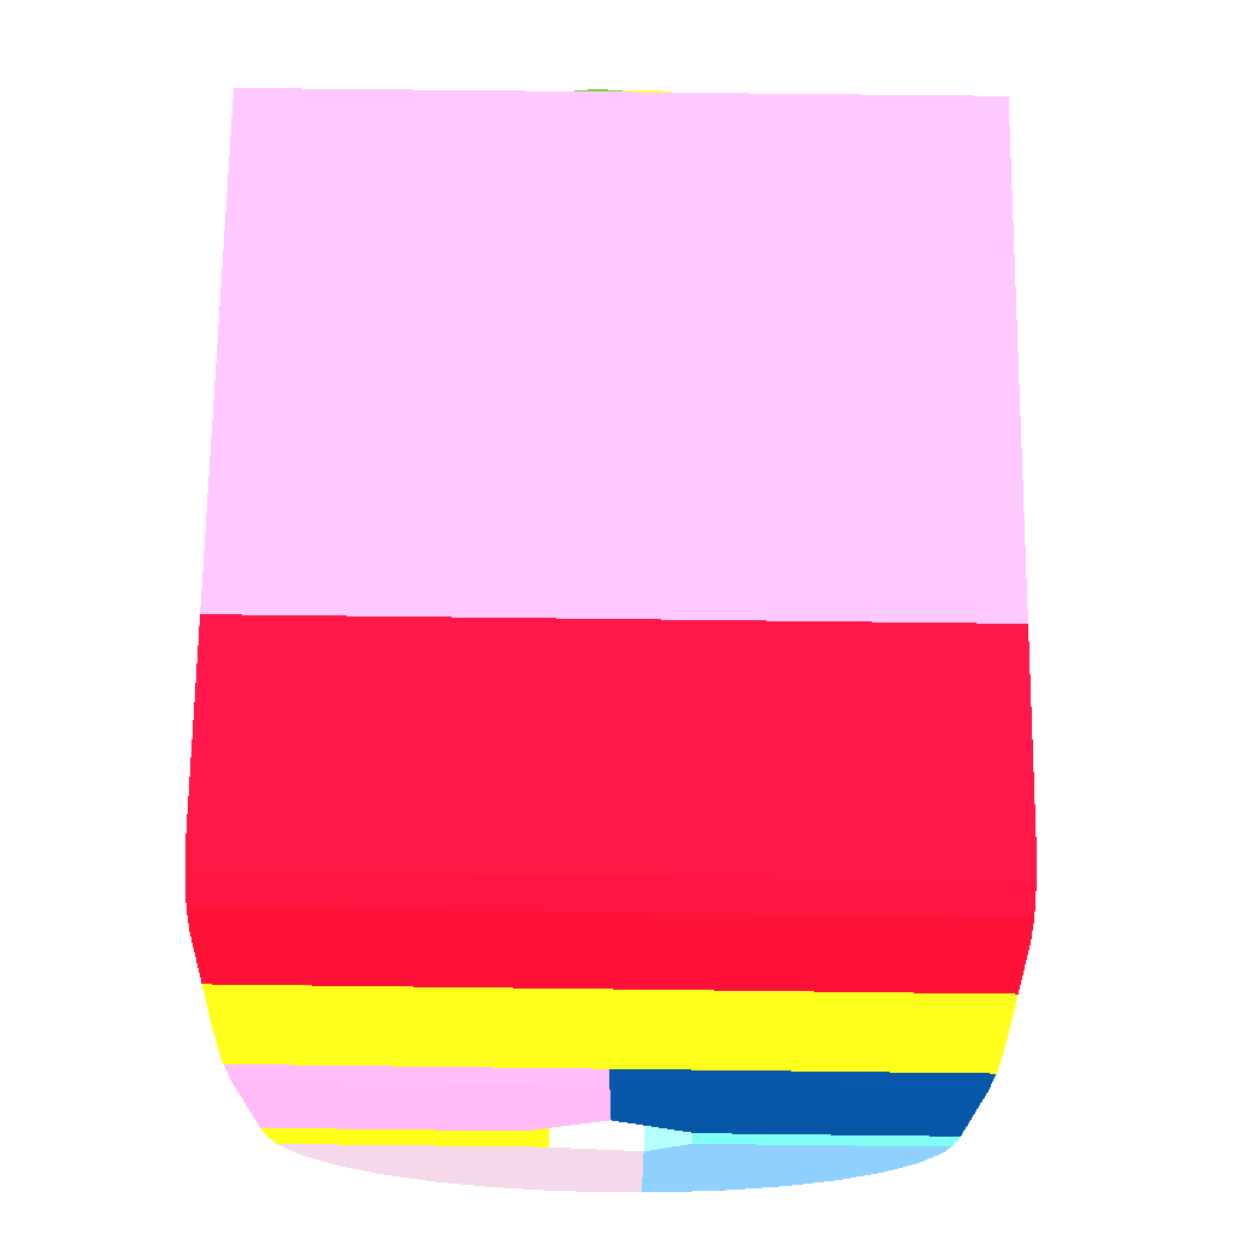
<metadata>
{"format":"obj","ext":"obj","renderer":"f3d","projection":"perspective","resolution":1024,"background":"white","views":[{"elev":70.0,"azim":90.7,"up":"+Z"}]}
</metadata>
<code>
o geometry_0
v 0.03651 -0.002773 -0.002829 0.7647 0.8549 0.06667
v 0.03651 -0.003749 0.001106 0.7647 0.8549 0.06667
v 0.03651 -0.01509 -0.002829 0.7647 0.8549 0.06667
v -0.007938 -0.002773 -0.002829 0.7647 0.8549 0.06667
v 0.03651 -0.01537 0.001106 0.7647 0.8549 0.06667
v -0.007938 -0.003749 0.001106 0.7647 0.8549 0.06667
v 0.03651 -0.01537 -1e-08 0.7647 0.8549 0.06667
v 3.11e-06 -0.01509 -0.002829 0.7647 0.8549 0.06667
v -0.007938 -0.01399 -0.002829 0.7647 0.8549 0.06667
v 3.11e-06 -0.01537 0.001106 0.7647 0.8549 0.06667
v -0.007938 -0.01417 0.001106 0.7647 0.8549 0.06667
v 3.11e-06 -0.01537 -1e-08 0.7647 0.8549 0.06667
v -0.007938 -0.01429 -1e-08 0.7647 0.8549 0.06667
f 1 2 5
f 1 5 7
f 1 7 3
f 1 3 8
f 1 8 9
f 1 9 4
f 1 4 6
f 1 6 2
f 2 6 11
f 2 11 10
f 2 10 5
f 3 7 12
f 3 12 8
f 4 9 13
f 4 13 11
f 4 11 6
f 5 10 12
f 5 12 7
f 8 12 13
f 8 13 9
f 10 11 13
f 10 13 12
o geometry_1
v 0.03651 0.01537 0.001106 0.3882 0.8235 0.7176
v 0.03651 0.01537 -1.6e-07 0.3882 0.8235 0.7176
v 3.11e-06 0.01537 0.001106 0.3882 0.8235 0.7176
v 0.03651 0.003749 0.001106 0.3882 0.8235 0.7176
v 0.03651 0.01522 -0.00152 0.3882 0.8235 0.7176
v 3.11e-06 0.01537 -1.6e-07 0.3882 0.8235 0.7176
v -0.007938 0.01429 -1.6e-07 0.3882 0.8235 0.7176
v -0.007938 0.01417 0.001106 0.3882 0.8235 0.7176
v 0.03651 0.003666 -0.00152 0.3882 0.8235 0.7176
v -0.007938 0.003749 0.001106 0.3882 0.8235 0.7176
v 3.11e-06 0.01522 -0.00152 0.3882 0.8235 0.7176
v -0.007938 0.01413 -0.00152 0.3882 0.8235 0.7176
v -0.007938 0.003666 -0.00152 0.3882 0.8235 0.7176
f 14 15 19
f 14 19 16
f 14 16 21
f 14 21 23
f 14 23 17
f 14 17 22
f 14 22 18
f 14 18 15
f 15 18 24
f 15 24 19
f 16 19 20
f 16 20 21
f 17 23 26
f 17 26 22
f 18 22 26
f 18 26 25
f 18 25 24
f 19 24 20
f 20 24 25
f 20 25 26
f 20 26 23
f 20 23 21
o geometry_2
v 0.03651 0.01522 -0.00152 0.4275 0.6196 0.8314
v 0.03651 0.01507 -0.002999 0.4275 0.6196 0.8314
v 3.11e-06 0.01522 -0.00152 0.4275 0.6196 0.8314
v 0.03651 0.003667 -0.00152 0.4275 0.6196 0.8314
v 0.03651 0.0142 -0.005881 0.4275 0.6196 0.8314
v 3.11e-06 0.01507 -0.002999 0.4275 0.6196 0.8314
v -0.007938 0.01413 -0.00152 0.4275 0.6196 0.8314
v 0.03651 0.001507 -0.00367 0.4275 0.6196 0.8314
v -0.007938 0.003667 -0.00152 0.4275 0.6196 0.8314
v 0.03651 0.01278 -0.008537 0.4275 0.6196 0.8314
v 3.11e-06 0.0142 -0.005881 0.4275 0.6196 0.8314
v -0.007938 0.01397 -0.002971 0.4275 0.6196 0.8314
v 0.03651 0.001507 -0.01522 0.4275 0.6196 0.8314
v -0.007938 0.001507 -0.00367 0.4275 0.6196 0.8314
v 0.03651 0.01087 -0.01087 0.4275 0.6196 0.8314
v 3.11e-06 0.01278 -0.008537 0.4275 0.6196 0.8314
v -0.007938 0.01305 -0.005812 0.4275 0.6196 0.8314
v 0.03651 0.002998 -0.01507 0.4275 0.6196 0.8314
v 3.11e-06 0.001507 -0.01522 0.4275 0.6196 0.8314
v -0.007938 0.001507 -0.01421 0.4275 0.6196 0.8314
v 0.03651 0.008537 -0.01278 0.4275 0.6196 0.8314
v 3.11e-06 0.01087 -0.01087 0.4275 0.6196 0.8314
v -0.007938 0.01156 -0.008398 0.4275 0.6196 0.8314
v 0.03651 0.005881 -0.0142 0.4275 0.6196 0.8314
v 3.11e-06 0.002998 -0.01507 0.4275 0.6196 0.8314
v -0.007938 0.004415 -0.01359 0.4275 0.6196 0.8314
v 3.11e-06 0.008537 -0.01278 0.4275 0.6196 0.8314
v -0.007938 0.009559 -0.01062 0.4275 0.6196 0.8314
v 3.11e-06 0.005881 -0.0142 0.4275 0.6196 0.8314
v -0.007938 0.007145 -0.01237 0.4275 0.6196 0.8314
f 27 28 32
f 27 32 29
f 27 29 33
f 27 33 35
f 27 35 30
f 27 30 34
f 27 34 39
f 27 39 44
f 27 44 50
f 27 50 47
f 27 47 41
f 27 41 36
f 27 36 31
f 27 31 28
f 28 31 37
f 28 37 32
f 29 32 33
f 30 35 40
f 30 40 34
f 31 36 42
f 31 42 37
f 32 37 38
f 32 38 33
f 33 38 43
f 33 43 49
f 33 49 54
f 33 54 56
f 33 56 52
f 33 52 46
f 33 46 40
f 33 40 35
f 34 40 46
f 34 46 45
f 34 45 39
f 36 41 48
f 36 48 42
f 37 42 43
f 37 43 38
f 39 45 51
f 39 51 44
f 41 47 53
f 41 53 48
f 42 48 49
f 42 49 43
f 44 51 55
f 44 55 50
f 45 46 51
f 46 52 51
f 47 50 55
f 47 55 53
f 48 53 54
f 48 54 49
f 51 52 55
f 52 56 55
f 53 55 56
f 53 56 54
o geometry_3
v 0.0004925 -0.002772 -0.002831 0.1569 0.4235 0.7882
v 0.0004925 0.001506 -0.003669 0.1569 0.4235 0.7882
v -0.007938 -0.002772 -0.002831 0.1569 0.4235 0.7882
v 0.0004925 -0.01509 -0.002831 0.1569 0.4235 0.7882
v 0.0004925 0.001506 -0.01522 0.1569 0.4235 0.7882
v -0.007938 0.001506 -0.003669 0.1569 0.4235 0.7882
v -0.007938 -0.01399 -0.002831 0.1569 0.4235 0.7882
v -1.7e-07 -0.01509 -0.002831 0.1569 0.4235 0.7882
v 0.0004925 -0.01508 -0.002959 0.1569 0.4235 0.7882
v -1.7e-07 0.001506 -0.01522 0.1569 0.4235 0.7882
v 0.0004925 -2.7e-07 -0.01537 0.1569 0.4235 0.7882
v -0.007938 0.001506 -0.01421 0.1569 0.4235 0.7882
v -0.007938 -0.01397 -0.002971 0.1569 0.4235 0.7882
v -1.7e-07 -0.01507 -0.002999 0.1569 0.4235 0.7882
v 0.0004925 -0.01507 -0.002999 0.1569 0.4235 0.7882
v -0.007938 0.001493 -0.01421 0.1569 0.4235 0.7882
v -1.7e-07 -2.7e-07 -0.01537 0.1569 0.4235 0.7882
v 0.0004925 -0.002999 -0.01507 0.1569 0.4235 0.7882
v -0.007938 -0.01305 -0.005812 0.1569 0.4235 0.7882
v -1.7e-07 -0.0142 -0.005882 0.1569 0.4235 0.7882
v 0.0004925 -0.0142 -0.005882 0.1569 0.4235 0.7882
v -0.007938 -0.001495 -0.01421 0.1569 0.4235 0.7882
v -1.7e-07 -0.002999 -0.01507 0.1569 0.4235 0.7882
v 0.0004925 -0.005881 -0.0142 0.1569 0.4235 0.7882
v -0.007938 -0.01156 -0.008399 0.1569 0.4235 0.7882
v -1.7e-07 -0.01278 -0.008538 0.1569 0.4235 0.7882
v 0.0004925 -0.0128 -0.008502 0.1569 0.4235 0.7882
v -0.007938 -0.004416 -0.01359 0.1569 0.4235 0.7882
v -1.7e-07 -0.005881 -0.0142 0.1569 0.4235 0.7882
v 0.0004925 -0.005917 -0.01418 0.1569 0.4235 0.7882
v -0.007938 -0.009559 -0.01062 0.1569 0.4235 0.7882
v -1.7e-07 -0.01086 -0.01087 0.1569 0.4235 0.7882
v 0.0004925 -0.01278 -0.008538 0.1569 0.4235 0.7882
v -0.007938 -0.007143 -0.01237 0.1569 0.4235 0.7882
v -1.7e-07 -0.008537 -0.01278 0.1569 0.4235 0.7882
v 0.0004925 -0.008537 -0.01278 0.1569 0.4235 0.7882
v 0.0004925 -0.01086 -0.01087 0.1569 0.4235 0.7882
f 57 58 62
f 57 62 59
f 57 59 63
f 57 63 64
f 57 64 60
f 57 60 65
f 57 65 71
f 57 71 77
f 57 77 83
f 57 83 89
f 57 89 93
f 57 93 92
f 57 92 86
f 57 86 80
f 57 80 74
f 57 74 67
f 57 67 61
f 57 61 58
f 58 61 66
f 58 66 68
f 58 68 62
f 59 62 68
f 59 68 72
f 59 72 78
f 59 78 84
f 59 84 90
f 59 90 87
f 59 87 81
f 59 81 75
f 59 75 69
f 59 69 63
f 60 64 65
f 61 67 73
f 61 73 66
f 63 69 70
f 63 70 64
f 64 70 65
f 65 70 71
f 66 72 68
f 66 73 72
f 67 74 79
f 67 79 73
f 69 75 76
f 69 76 70
f 70 76 77
f 70 77 71
f 72 73 78
f 73 79 78
f 74 80 85
f 74 85 79
f 75 81 82
f 75 82 76
f 76 82 83
f 76 83 77
f 78 79 84
f 79 85 84
f 80 86 85
f 81 87 88
f 81 88 82
f 82 88 93
f 82 93 89
f 82 89 83
f 84 85 90
f 85 86 91
f 85 91 90
f 86 92 91
f 87 90 91
f 87 91 88
f 88 91 92
f 88 92 93
o geometry_4
v -9.01e-06 1.693e-05 0.01421 0.2784 0.4353 0.1255
v -9.01e-06 1.693e-05 0.003966 0.2784 0.4353 0.1255
v -0.007937 1.693e-05 0.01421 0.2784 0.4353 0.1255
v -9.01e-06 -0.001494 0.01421 0.2784 0.4353 0.1255
v -0.007937 1.693e-05 0.003966 0.2784 0.4353 0.1255
v -9.01e-06 -0.00375 0.001106 0.2784 0.4353 0.1255
v -0.007937 -0.001494 0.01421 0.2784 0.4353 0.1255
v -9.01e-06 -0.004416 0.01359 0.2784 0.4353 0.1255
v -0.007937 -0.00375 0.001106 0.2784 0.4353 0.1255
v -9.01e-06 -0.01417 0.001106 0.2784 0.4353 0.1255
v -0.007937 -0.004416 0.01359 0.2784 0.4353 0.1255
v -9.01e-06 -0.007142 0.01237 0.2784 0.4353 0.1255
v -0.007937 -0.01417 0.001106 0.2784 0.4353 0.1255
v -9.01e-06 -0.01398 0.002968 0.2784 0.4353 0.1255
v -0.007937 -0.007142 0.01237 0.2784 0.4353 0.1255
v -9.01e-06 -0.007145 0.01237 0.2784 0.4353 0.1255
v -0.007937 -0.01397 0.002971 0.2784 0.4353 0.1255
v -9.01e-06 -0.01305 0.005812 0.2784 0.4353 0.1255
v -0.007937 -0.01305 0.005812 0.2784 0.4353 0.1255
v -0.007937 -0.009559 0.01062 0.2784 0.4353 0.1255
v -9.01e-06 -0.009562 0.01062 0.2784 0.4353 0.1255
v -9.01e-06 -0.01156 0.008395 0.2784 0.4353 0.1255
v -0.007937 -0.01156 0.008398 0.2784 0.4353 0.1255
f 94 95 98
f 94 98 96
f 94 96 100
f 94 100 97
f 94 97 101
f 94 101 105
f 94 105 109
f 94 109 114
f 94 114 115
f 94 115 111
f 94 111 107
f 94 107 103
f 94 103 99
f 94 99 95
f 95 99 102
f 95 102 98
f 96 98 102
f 96 102 106
f 96 106 110
f 96 110 112
f 96 112 116
f 96 116 113
f 96 113 108
f 96 108 104
f 96 104 100
f 97 100 104
f 97 104 101
f 99 103 106
f 99 106 102
f 101 104 108
f 101 108 105
f 103 107 106
f 105 108 109
f 106 107 110
f 107 111 112
f 107 112 110
f 108 113 114
f 108 114 109
f 111 115 112
f 112 115 116
f 113 116 114
f 114 116 115
o geometry_5
v -9.01e-06 0.001494 0.01421 0.7333 0.6824 0.1569
v -0.007937 0.001494 0.01421 0.7333 0.6824 0.1569
v -9.01e-06 1.831e-05 0.01421 0.7333 0.6824 0.1569
v -9.01e-06 0.004413 0.01359 0.7333 0.6824 0.1569
v -0.007937 1.831e-05 0.01421 0.7333 0.6824 0.1569
v -0.007937 0.004416 0.01359 0.7333 0.6824 0.1569
v -9.01e-06 1.831e-05 0.003966 0.7333 0.6824 0.1569
v -9.01e-06 0.00714 0.01237 0.7333 0.6824 0.1569
v -0.007937 1.831e-05 0.003966 0.7333 0.6824 0.1569
v -0.007937 0.007143 0.01237 0.7333 0.6824 0.1569
v -9.01e-06 0.003749 0.001106 0.7333 0.6824 0.1569
v -9.01e-06 0.007143 0.01237 0.7333 0.6824 0.1569
v -0.007937 0.003749 0.001106 0.7333 0.6824 0.1569
v -9.01e-06 0.009558 0.01062 0.7333 0.6824 0.1569
v -0.007937 0.009559 0.01062 0.7333 0.6824 0.1569
v -9.01e-06 0.01416 0.001106 0.7333 0.6824 0.1569
v -0.007937 0.01417 0.001106 0.7333 0.6824 0.1569
v -9.01e-06 0.01156 0.008398 0.7333 0.6824 0.1569
v -0.007937 0.01156 0.008398 0.7333 0.6824 0.1569
v -0.002956 0.01417 0.001106 0.7333 0.6824 0.1569
v -9.01e-06 0.01417 0.001109 0.7333 0.6824 0.1569
v -0.007937 0.01397 0.002971 0.7333 0.6824 0.1569
v -9.01e-06 0.01305 0.005815 0.7333 0.6824 0.1569
v -0.007937 0.01305 0.005812 0.7333 0.6824 0.1569
v -9.01e-06 0.01397 0.002971 0.7333 0.6824 0.1569
v -9.01e-06 0.01305 0.005812 0.7333 0.6824 0.1569
f 117 118 121
f 117 121 119
f 117 119 123
f 117 123 127
f 117 127 132
f 117 132 137
f 117 137 141
f 117 141 142
f 117 142 139
f 117 139 134
f 117 134 130
f 117 130 128
f 117 128 124
f 117 124 120
f 117 120 118
f 118 120 122
f 118 122 126
f 118 126 131
f 118 131 135
f 118 135 140
f 118 140 138
f 118 138 133
f 118 133 129
f 118 129 125
f 118 125 121
f 119 121 125
f 119 125 123
f 120 124 126
f 120 126 122
f 123 125 129
f 123 129 127
f 124 128 126
f 126 128 130
f 126 130 131
f 127 129 133
f 127 133 136
f 127 136 132
f 130 134 135
f 130 135 131
f 132 136 137
f 133 138 141
f 133 141 136
f 134 139 135
f 135 139 140
f 136 141 137
f 138 140 142
f 138 142 141
f 139 142 140
o geometry_6
v 0.02224 -0.01537 0.0239 0.7765 0.05098 0.1569
v 0.02462 -0.01537 0.02152 0.7765 0.05098 0.1569
v 0.02224 -0.01537 0.02778 0.7765 0.05098 0.1569
v 0.02224 0.01537 0.0239 0.7765 0.05098 0.1569
v 0.03479 -0.01537 0.02152 0.7765 0.05098 0.1569
v 0.02462 0.01537 0.02152 0.7765 0.05098 0.1569
v 0.03067 -0.01537 0.02778 0.7765 0.05098 0.1569
v 0.02224 0.01537 0.02778 0.7765 0.05098 0.1569
v 0.03374 -0.01537 0.02543 0.7765 0.05098 0.1569
v 0.03479 0.01537 0.02152 0.7765 0.05098 0.1569
v 0.03201 -0.01537 0.02748 0.7765 0.05098 0.1569
v 0.03067 0.01537 0.02778 0.7765 0.05098 0.1569
v 0.03311 -0.01537 0.02665 0.7765 0.05098 0.1569
v 0.03374 0.01537 0.02543 0.7765 0.05098 0.1569
v 0.03201 0.01537 0.02748 0.7765 0.05098 0.1569
v 0.03311 0.01537 0.02665 0.7765 0.05098 0.1569
f 143 144 147
f 143 147 151
f 143 151 155
f 143 155 153
f 143 153 149
f 143 149 145
f 143 145 150
f 143 150 146
f 143 146 148
f 143 148 144
f 144 148 152
f 144 152 147
f 145 149 154
f 145 154 150
f 146 150 154
f 146 154 157
f 146 157 158
f 146 158 156
f 146 156 152
f 146 152 148
f 147 152 156
f 147 156 151
f 149 153 157
f 149 157 154
f 151 156 158
f 151 158 155
f 153 155 158
f 153 158 157
o geometry_7
v 0.02224 -0.01537 0.01423 0.7922 0.9529 0.08627
v 0.03635 -0.01537 0.01423 0.7922 0.9529 0.08627
v 0.02224 -0.01537 0.01912 0.7922 0.9529 0.08627
v 0.02224 0.01537 0.01423 0.7922 0.9529 0.08627
v 0.03629 -0.01537 0.01505 0.7922 0.9529 0.08627
v 0.03635 0.01537 0.01423 0.7922 0.9529 0.08627
v 0.02462 -0.01537 0.02152 0.7922 0.9529 0.08627
v 0.02224 0.01537 0.01912 0.7922 0.9529 0.08627
v 0.03565 -0.01537 0.01831 0.7922 0.9529 0.08627
v 0.03629 0.01537 0.01505 0.7922 0.9529 0.08627
v 0.03479 -0.01537 0.02152 0.7922 0.9529 0.08627
v 0.02462 0.01537 0.02152 0.7922 0.9529 0.08627
v 0.03565 0.01537 0.01831 0.7922 0.9529 0.08627
v 0.03479 0.01537 0.02152 0.7922 0.9529 0.08627
f 159 160 163
f 159 163 167
f 159 167 169
f 159 169 165
f 159 165 161
f 159 161 166
f 159 166 162
f 159 162 164
f 159 164 160
f 160 164 168
f 160 168 163
f 161 165 170
f 161 170 166
f 162 166 170
f 162 170 172
f 162 172 171
f 162 171 168
f 162 168 164
f 163 168 171
f 163 171 167
f 165 169 172
f 165 172 170
f 167 171 172
f 167 172 169
o geometry_8
v -0 -0.01537 0.02152 0.6353 0.4235 0.7882
v 0.01983 -0.01537 0.02152 0.6353 0.4235 0.7882
v -0 -0.01537 0.02778 0.6353 0.4235 0.7882
v -0 0.01537 0.02152 0.6353 0.4235 0.7882
v 0.02224 -0.01537 0.0239 0.6353 0.4235 0.7882
v 0.01983 0.01537 0.02152 0.6353 0.4235 0.7882
v 0.02224 -0.01537 0.02778 0.6353 0.4235 0.7882
v -0 0.01537 0.02778 0.6353 0.4235 0.7882
v 0.02224 0.01537 0.0239 0.6353 0.4235 0.7882
v 0.02224 0.01537 0.02778 0.6353 0.4235 0.7882
f 173 174 177
f 173 177 179
f 173 179 175
f 173 175 180
f 173 180 176
f 173 176 178
f 173 178 174
f 174 178 181
f 174 181 177
f 175 179 182
f 175 182 180
f 176 180 182
f 176 182 181
f 176 181 178
f 177 181 182
f 177 182 179
o geometry_9
v -0 -0.01537 0.01423 0.8039 0.06275 0.7725
v 0.02224 -0.01537 0.01423 0.8039 0.06275 0.7725
v -0 -0.01537 0.02152 0.8039 0.06275 0.7725
v -0 0.01537 0.01423 0.8039 0.06275 0.7725
v 0.02224 -0.01537 0.01912 0.8039 0.06275 0.7725
v 0.02224 0.01537 0.01423 0.8039 0.06275 0.7725
v 0.01983 -0.01537 0.02152 0.8039 0.06275 0.7725
v -0 0.01537 0.02152 0.8039 0.06275 0.7725
v 0.02224 0.01537 0.01912 0.8039 0.06275 0.7725
v 0.01983 0.01537 0.02152 0.8039 0.06275 0.7725
f 183 184 187
f 183 187 189
f 183 189 185
f 183 185 190
f 183 190 186
f 183 186 188
f 183 188 184
f 184 188 191
f 184 191 187
f 185 189 192
f 185 192 190
f 186 190 192
f 186 192 191
f 186 191 188
f 187 191 192
f 187 192 189
o geometry_10
v 0.03651 0.001506 -0.003669 0.7333 0.6471 0.6902
v 0.03651 0.001506 -0.01522 0.7333 0.6471 0.6902
v 0.0004925 0.001506 -0.003669 0.7333 0.6471 0.6902
v 0.03651 -0.002772 -0.002831 0.7333 0.6471 0.6902
v 0.03651 -2.7e-07 -0.01537 0.7333 0.6471 0.6902
v 0.0004925 0.001506 -0.01522 0.7333 0.6471 0.6902
v 0.0004925 -0.002772 -0.002831 0.7333 0.6471 0.6902
v 0.03651 -0.01509 -0.002831 0.7333 0.6471 0.6902
v 0.03651 -0.002999 -0.01507 0.7333 0.6471 0.6902
v 0.0004925 -2.7e-07 -0.01537 0.7333 0.6471 0.6902
v 0.0004925 -0.01509 -0.002831 0.7333 0.6471 0.6902
v 0.03651 -0.01507 -0.002999 0.7333 0.6471 0.6902
v 0.0004925 -0.01508 -0.002959 0.7333 0.6471 0.6902
v 0.03651 -0.005881 -0.0142 0.7333 0.6471 0.6902
v 0.0004925 -0.002999 -0.01507 0.7333 0.6471 0.6902
v 0.03651 -0.0142 -0.005882 0.7333 0.6471 0.6902
v 0.0004925 -0.01507 -0.002999 0.7333 0.6471 0.6902
v 0.03651 -0.008537 -0.01278 0.7333 0.6471 0.6902
v 0.0004925 -0.005917 -0.01418 0.7333 0.6471 0.6902
v 0.0004925 -0.005881 -0.0142 0.7333 0.6471 0.6902
v 0.03651 -0.01278 -0.008538 0.7333 0.6471 0.6902
v 0.0004925 -0.0142 -0.005882 0.7333 0.6471 0.6902
v 0.0004925 -0.0128 -0.008502 0.7333 0.6471 0.6902
v 0.03651 -0.01086 -0.01087 0.7333 0.6471 0.6902
v 0.0004925 -0.008537 -0.01278 0.7333 0.6471 0.6902
v 0.0004925 -0.01278 -0.008538 0.7333 0.6471 0.6902
v 0.0004925 -0.01086 -0.01087 0.7333 0.6471 0.6902
f 193 194 198
f 193 198 195
f 193 195 199
f 193 199 196
f 193 196 200
f 193 200 204
f 193 204 208
f 193 208 213
f 193 213 216
f 193 216 210
f 193 210 206
f 193 206 201
f 193 201 197
f 193 197 194
f 194 197 202
f 194 202 198
f 195 198 202
f 195 202 207
f 195 207 212
f 195 212 211
f 195 211 217
f 195 217 219
f 195 219 218
f 195 218 215
f 195 215 214
f 195 214 209
f 195 209 205
f 195 205 203
f 195 203 199
f 196 199 203
f 196 203 200
f 197 201 207
f 197 207 202
f 200 203 205
f 200 205 204
f 201 206 212
f 201 212 207
f 204 205 209
f 204 209 214
f 204 214 208
f 206 210 211
f 206 211 212
f 208 214 215
f 208 215 213
f 210 216 219
f 210 219 217
f 210 217 211
f 213 215 218
f 213 218 219
f 213 219 216
o geometry_11
v 0.03651 -3.3e-07 0.01174 0.8706 0.5569 0.7255
v 0.03651 -0.01537 0.01174 0.8706 0.5569 0.7255
v 0.03651 -3.3e-07 0.003969 0.8706 0.5569 0.7255
v 0.03635 -3.3e-07 0.01423 0.8706 0.5569 0.7255
v 0.03651 -0.01537 0.001106 0.8706 0.5569 0.7255
v 0.03635 -0.01537 0.01423 0.8706 0.5569 0.7255
v 0.03651 -0.003749 0.001106 0.8706 0.5569 0.7255
v -8.23e-06 -3.3e-07 0.003969 0.8706 0.5569 0.7255
v 2.49e-06 -3.3e-07 0.01423 0.8706 0.5569 0.7255
v 2.49e-06 -0.01537 0.001106 0.8706 0.5569 0.7255
v 2.49e-06 -0.01537 0.01423 0.8706 0.5569 0.7255
v -8.23e-06 -0.003749 0.001106 0.8706 0.5569 0.7255
v -8.23e-06 -3.3e-07 0.01421 0.8706 0.5569 0.7255
v -8.23e-06 -0.01417 0.001106 0.8706 0.5569 0.7255
v -8.23e-06 -0.001497 0.01421 0.8706 0.5569 0.7255
v -8.23e-06 -0.004416 0.01359 0.8706 0.5569 0.7255
v -8.23e-06 -0.004419 0.01359 0.8706 0.5569 0.7255
v -8.23e-06 -0.007147 0.01237 0.8706 0.5569 0.7255
v -8.23e-06 -0.009559 0.01062 0.8706 0.5569 0.7255
v -8.23e-06 -0.009562 0.01061 0.8706 0.5569 0.7255
v -8.23e-06 -0.01156 0.008397 0.8706 0.5569 0.7255
v -8.23e-06 -0.01156 0.008395 0.8706 0.5569 0.7255
v -8.23e-06 -0.01305 0.005811 0.8706 0.5569 0.7255
v -8.23e-06 -0.01398 0.002969 0.8706 0.5569 0.7255
f 220 221 224
f 220 224 226
f 220 226 222
f 220 222 227
f 220 227 232
f 220 232 228
f 220 228 223
f 220 223 225
f 220 225 221
f 221 225 230
f 221 230 229
f 221 229 224
f 222 226 231
f 222 231 227
f 223 228 230
f 223 230 225
f 224 229 233
f 224 233 231
f 224 231 226
f 227 231 233
f 227 233 243
f 227 243 242
f 227 242 241
f 227 241 240
f 227 240 239
f 227 239 238
f 227 238 237
f 227 237 236
f 227 236 235
f 227 235 234
f 227 234 232
f 228 232 234
f 228 234 230
f 229 230 233
f 230 234 235
f 230 235 236
f 230 236 237
f 230 237 238
f 230 238 239
f 230 239 240
f 230 240 241
f 230 241 242
f 230 242 243
f 230 243 233
o geometry_12
v 0.03651 0.01537 0.01174 0.01961 0.2588 0.4941
v 0.03651 1.18e-06 0.01174 0.01961 0.2588 0.4941
v 0.03651 0.01537 0.001106 0.01961 0.2588 0.4941
v 0.03635 0.01537 0.01423 0.01961 0.2588 0.4941
v 0.03651 1.18e-06 0.003971 0.01961 0.2588 0.4941
v 0.03635 1.18e-06 0.01423 0.01961 0.2588 0.4941
v 0.03651 0.003749 0.001106 0.01961 0.2588 0.4941
v 2.49e-06 0.01537 0.001106 0.01961 0.2588 0.4941
v 2.49e-06 0.01537 0.01423 0.01961 0.2588 0.4941
v 0.03635 1.18e-06 0.003969 0.01961 0.2588 0.4941
v 2.49e-06 1.18e-06 0.01423 0.01961 0.2588 0.4941
v -8.23e-06 0.003749 0.001106 0.01961 0.2588 0.4941
v -8.23e-06 0.01416 0.001106 0.01961 0.2588 0.4941
v -8.23e-06 0.01417 0.001109 0.01961 0.2588 0.4941
v -8.23e-06 0.01397 0.002974 0.01961 0.2588 0.4941
v -8.23e-06 0.01305 0.005811 0.01961 0.2588 0.4941
v -8.23e-06 0.01305 0.005815 0.01961 0.2588 0.4941
v -8.23e-06 0.01156 0.008397 0.01961 0.2588 0.4941
v -8.23e-06 0.00956 0.01062 0.01961 0.2588 0.4941
v -8.23e-06 0.009557 0.01062 0.01961 0.2588 0.4941
v -8.23e-06 0.007144 0.01237 0.01961 0.2588 0.4941
v -8.23e-06 0.004416 0.01359 0.01961 0.2588 0.4941
v -8.23e-06 0.001495 0.01421 0.01961 0.2588 0.4941
v -8.23e-06 1.18e-06 0.003969 0.01961 0.2588 0.4941
v -8.23e-06 1.18e-06 0.01421 0.01961 0.2588 0.4941
f 244 245 248
f 244 248 250
f 244 250 246
f 244 246 251
f 244 251 252
f 244 252 247
f 244 247 249
f 244 249 245
f 245 249 254
f 245 254 268
f 245 268 267
f 245 267 253
f 245 253 248
f 246 250 255
f 246 255 256
f 246 256 251
f 247 252 254
f 247 254 249
f 248 253 250
f 250 253 267
f 250 267 255
f 251 256 257
f 251 257 252
f 252 257 258
f 252 258 259
f 252 259 260
f 252 260 261
f 252 261 262
f 252 262 263
f 252 263 264
f 252 264 265
f 252 265 266
f 252 266 268
f 252 268 254
f 255 267 268
f 255 268 266
f 255 266 265
f 255 265 264
f 255 264 263
f 255 263 262
f 255 262 261
f 255 261 260
f 255 260 259
f 255 259 258
f 255 258 257
f 255 257 256

</code>
